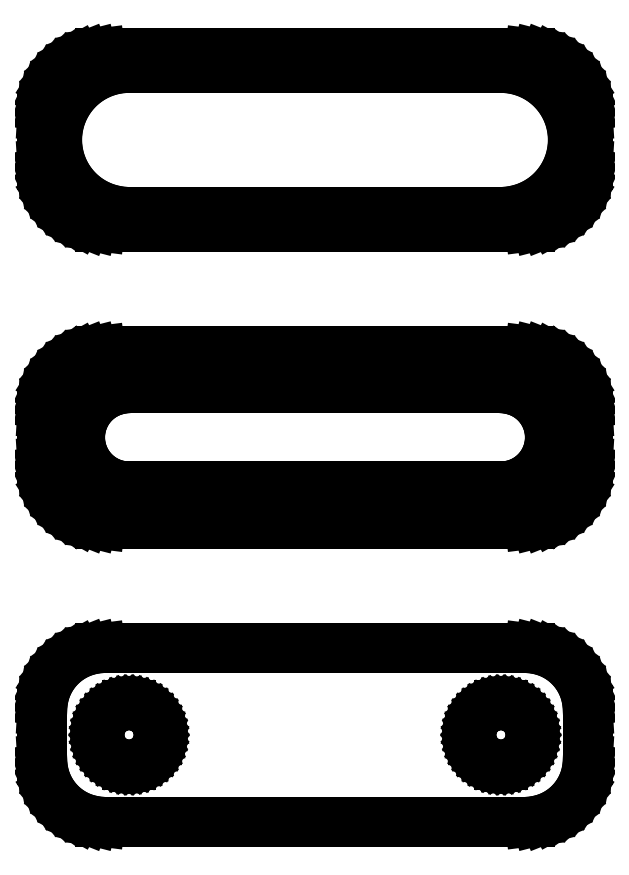
<metadata>
{"format":"dxf","ext":"dxf","renderer":"ezdxf+matplotlib","layout":"modelspace","background":"white","min_lineweight":24,"dpi":150}
</metadata>
<code>
0
SECTION
2
ENTITIES
0
LINE
8
0
10
17.94
20
113.1
11
18.55
21
113.2
0
LINE
8
0
10
18.55
20
113.2
11
19.13
21
113.5
0
LINE
8
0
10
19.13
20
113.5
11
19.68
21
113.8
0
LINE
8
0
10
19.68
20
113.8
11
20.19
21
114.1
0
LINE
8
0
10
20.19
20
114.1
11
20.64
21
114.6
0
LINE
8
0
10
20.64
20
114.6
11
21.05
21
115.1
0
LINE
8
0
10
21.05
20
115.1
11
21.38
21
115.6
0
LINE
8
0
10
21.38
20
115.6
11
21.65
21
116.2
0
LINE
8
0
10
21.65
20
116.2
11
21.84
21
116.8
0
LINE
8
0
10
21.84
20
116.8
11
21.96
21
117.4
0
LINE
8
0
10
21.96
20
117.4
11
22
21
118
0
LINE
8
0
10
22
20
118
11
22
21
122
0
LINE
8
0
10
22
20
122
11
21.96
21
122.6
0
LINE
8
0
10
21.96
20
122.6
11
21.84
21
123.2
0
LINE
8
0
10
21.84
20
123.2
11
21.65
21
123.8
0
LINE
8
0
10
21.65
20
123.8
11
21.38
21
124.4
0
LINE
8
0
10
21.38
20
124.4
11
21.05
21
124.9
0
LINE
8
0
10
21.05
20
124.9
11
20.64
21
125.4
0
LINE
8
0
10
20.64
20
125.4
11
20.19
21
125.9
0
LINE
8
0
10
20.19
20
125.9
11
19.68
21
126.2
0
LINE
8
0
10
19.68
20
126.2
11
19.13
21
126.5
0
LINE
8
0
10
19.13
20
126.5
11
18.55
21
126.8
0
LINE
8
0
10
18.55
20
126.8
11
17.94
21
126.9
0
LINE
8
0
10
17.94
20
126.9
11
17.31
21
127
0
LINE
8
0
10
17.31
20
127
11
-17.31
21
127
0
LINE
8
0
10
-17.31
20
127
11
-17.94
21
126.9
0
LINE
8
0
10
-17.94
20
126.9
11
-18.55
21
126.8
0
LINE
8
0
10
-18.55
20
126.8
11
-19.13
21
126.5
0
LINE
8
0
10
-19.13
20
126.5
11
-19.68
21
126.2
0
LINE
8
0
10
-19.68
20
126.2
11
-20.19
21
125.9
0
LINE
8
0
10
-20.19
20
125.9
11
-20.64
21
125.4
0
LINE
8
0
10
-20.64
20
125.4
11
-21.05
21
124.9
0
LINE
8
0
10
-21.05
20
124.9
11
-21.38
21
124.4
0
LINE
8
0
10
-21.38
20
124.4
11
-21.65
21
123.8
0
LINE
8
0
10
-21.65
20
123.8
11
-21.84
21
123.2
0
LINE
8
0
10
-21.84
20
123.2
11
-21.96
21
122.6
0
LINE
8
0
10
-21.96
20
122.6
11
-22
21
122
0
LINE
8
0
10
-22
20
122
11
-22
21
118
0
LINE
8
0
10
-22
20
118
11
-21.96
21
117.4
0
LINE
8
0
10
-21.96
20
117.4
11
-21.84
21
116.8
0
LINE
8
0
10
-21.84
20
116.8
11
-21.65
21
116.2
0
LINE
8
0
10
-21.65
20
116.2
11
-21.38
21
115.6
0
LINE
8
0
10
-21.38
20
115.6
11
-21.05
21
115.1
0
LINE
8
0
10
-21.05
20
115.1
11
-20.64
21
114.6
0
LINE
8
0
10
-20.64
20
114.6
11
-20.19
21
114.1
0
LINE
8
0
10
-20.19
20
114.1
11
-19.68
21
113.8
0
LINE
8
0
10
-19.68
20
113.8
11
-19.13
21
113.5
0
LINE
8
0
10
-19.13
20
113.5
11
-18.55
21
113.2
0
LINE
8
0
10
-18.55
20
113.2
11
-17.94
21
113.1
0
LINE
8
0
10
-17.94
20
113.1
11
-17.31
21
113
0
LINE
8
0
10
-17.31
20
113
11
17.31
21
113
0
LINE
8
0
10
17.31
20
113
11
17.94
21
113.1
0
LINE
8
0
10
-15.36
20
114.2
11
-16.09
21
114.3
0
LINE
8
0
10
-16.09
20
114.3
11
-16.8
21
114.5
0
LINE
8
0
10
-16.8
20
114.5
11
-17.47
21
114.7
0
LINE
8
0
10
-17.47
20
114.7
11
-18.11
21
115.1
0
LINE
8
0
10
-18.11
20
115.1
11
-18.7
21
115.5
0
LINE
8
0
10
-18.7
20
115.5
11
-19.23
21
116
0
LINE
8
0
10
-19.23
20
116
11
-19.7
21
116.6
0
LINE
8
0
10
-19.7
20
116.6
11
-20.09
21
117.2
0
LINE
8
0
10
-20.09
20
117.2
11
-20.4
21
117.9
0
LINE
8
0
10
-20.4
20
117.9
11
-20.63
21
118.6
0
LINE
8
0
10
-20.63
20
118.6
11
-20.76
21
119.3
0
LINE
8
0
10
-20.76
20
119.3
11
-20.81
21
120
0
LINE
8
0
10
-20.81
20
120
11
-20.76
21
120.7
0
LINE
8
0
10
-20.76
20
120.7
11
-20.63
21
121.4
0
LINE
8
0
10
-20.63
20
121.4
11
-20.4
21
122.1
0
LINE
8
0
10
-20.4
20
122.1
11
-20.09
21
122.8
0
LINE
8
0
10
-20.09
20
122.8
11
-19.7
21
123.4
0
LINE
8
0
10
-19.7
20
123.4
11
-19.23
21
124
0
LINE
8
0
10
-19.23
20
124
11
-18.7
21
124.5
0
LINE
8
0
10
-18.7
20
124.5
11
-18.11
21
124.9
0
LINE
8
0
10
-18.11
20
124.9
11
-17.47
21
125.3
0
LINE
8
0
10
-17.47
20
125.3
11
-16.8
21
125.5
0
LINE
8
0
10
-16.8
20
125.5
11
-16.09
21
125.7
0
LINE
8
0
10
-16.09
20
125.7
11
-15.36
21
125.8
0
LINE
8
0
10
-15.36
20
125.8
11
15.36
21
125.8
0
LINE
8
0
10
15.36
20
125.8
11
16.09
21
125.7
0
LINE
8
0
10
16.09
20
125.7
11
16.8
21
125.5
0
LINE
8
0
10
16.8
20
125.5
11
17.47
21
125.3
0
LINE
8
0
10
17.47
20
125.3
11
18.11
21
124.9
0
LINE
8
0
10
18.11
20
124.9
11
18.7
21
124.5
0
LINE
8
0
10
18.7
20
124.5
11
19.23
21
124
0
LINE
8
0
10
19.23
20
124
11
19.7
21
123.4
0
LINE
8
0
10
19.7
20
123.4
11
20.09
21
122.8
0
LINE
8
0
10
20.09
20
122.8
11
20.4
21
122.1
0
LINE
8
0
10
20.4
20
122.1
11
20.63
21
121.4
0
LINE
8
0
10
20.63
20
121.4
11
20.76
21
120.7
0
LINE
8
0
10
20.76
20
120.7
11
20.81
21
120
0
LINE
8
0
10
20.81
20
120
11
20.76
21
119.3
0
LINE
8
0
10
20.76
20
119.3
11
20.63
21
118.6
0
LINE
8
0
10
20.63
20
118.6
11
20.4
21
117.9
0
LINE
8
0
10
20.4
20
117.9
11
20.09
21
117.2
0
LINE
8
0
10
20.09
20
117.2
11
19.7
21
116.6
0
LINE
8
0
10
19.7
20
116.6
11
19.23
21
116
0
LINE
8
0
10
19.23
20
116
11
18.7
21
115.5
0
LINE
8
0
10
18.7
20
115.5
11
18.11
21
115.1
0
LINE
8
0
10
18.11
20
115.1
11
17.47
21
114.7
0
LINE
8
0
10
17.47
20
114.7
11
16.8
21
114.5
0
LINE
8
0
10
16.8
20
114.5
11
16.09
21
114.3
0
LINE
8
0
10
16.09
20
114.3
11
15.36
21
114.2
0
LINE
8
0
10
15.36
20
114.2
11
-15.36
21
114.2
0
LINE
8
0
10
17.94
20
89.09
11
18.55
21
89.24
0
LINE
8
0
10
18.55
20
89.24
11
19.13
21
89.48
0
LINE
8
0
10
19.13
20
89.48
11
19.68
21
89.78
0
LINE
8
0
10
19.68
20
89.78
11
20.19
21
90.15
0
LINE
8
0
10
20.19
20
90.15
11
20.64
21
90.58
0
LINE
8
0
10
20.64
20
90.58
11
21.05
21
91.06
0
LINE
8
0
10
21.05
20
91.06
11
21.38
21
91.59
0
LINE
8
0
10
21.38
20
91.59
11
21.65
21
92.16
0
LINE
8
0
10
21.65
20
92.16
11
21.84
21
92.76
0
LINE
8
0
10
21.84
20
92.76
11
21.96
21
93.37
0
LINE
8
0
10
21.96
20
93.37
11
22
21
94
0
LINE
8
0
10
22
20
94
11
22
21
98
0
LINE
8
0
10
22
20
98
11
21.96
21
98.63
0
LINE
8
0
10
21.96
20
98.63
11
21.84
21
99.24
0
LINE
8
0
10
21.84
20
99.24
11
21.65
21
99.84
0
LINE
8
0
10
21.65
20
99.84
11
21.38
21
100.4
0
LINE
8
0
10
21.38
20
100.4
11
21.05
21
100.9
0
LINE
8
0
10
21.05
20
100.9
11
20.64
21
101.4
0
LINE
8
0
10
20.64
20
101.4
11
20.19
21
101.9
0
LINE
8
0
10
20.19
20
101.9
11
19.68
21
102.2
0
LINE
8
0
10
19.68
20
102.2
11
19.13
21
102.5
0
LINE
8
0
10
19.13
20
102.5
11
18.55
21
102.8
0
LINE
8
0
10
18.55
20
102.8
11
17.94
21
102.9
0
LINE
8
0
10
17.94
20
102.9
11
17.31
21
103
0
LINE
8
0
10
17.31
20
103
11
-17.31
21
103
0
LINE
8
0
10
-17.31
20
103
11
-17.94
21
102.9
0
LINE
8
0
10
-17.94
20
102.9
11
-18.55
21
102.8
0
LINE
8
0
10
-18.55
20
102.8
11
-19.13
21
102.5
0
LINE
8
0
10
-19.13
20
102.5
11
-19.68
21
102.2
0
LINE
8
0
10
-19.68
20
102.2
11
-20.19
21
101.9
0
LINE
8
0
10
-20.19
20
101.9
11
-20.64
21
101.4
0
LINE
8
0
10
-20.64
20
101.4
11
-21.05
21
100.9
0
LINE
8
0
10
-21.05
20
100.9
11
-21.38
21
100.4
0
LINE
8
0
10
-21.38
20
100.4
11
-21.65
21
99.84
0
LINE
8
0
10
-21.65
20
99.84
11
-21.84
21
99.24
0
LINE
8
0
10
-21.84
20
99.24
11
-21.96
21
98.63
0
LINE
8
0
10
-21.96
20
98.63
11
-22
21
98
0
LINE
8
0
10
-22
20
98
11
-22
21
94
0
LINE
8
0
10
-22
20
94
11
-21.96
21
93.37
0
LINE
8
0
10
-21.96
20
93.37
11
-21.84
21
92.76
0
LINE
8
0
10
-21.84
20
92.76
11
-21.65
21
92.16
0
LINE
8
0
10
-21.65
20
92.16
11
-21.38
21
91.59
0
LINE
8
0
10
-21.38
20
91.59
11
-21.05
21
91.06
0
LINE
8
0
10
-21.05
20
91.06
11
-20.64
21
90.58
0
LINE
8
0
10
-20.64
20
90.58
11
-20.19
21
90.15
0
LINE
8
0
10
-20.19
20
90.15
11
-19.68
21
89.78
0
LINE
8
0
10
-19.68
20
89.78
11
-19.13
21
89.48
0
LINE
8
0
10
-19.13
20
89.48
11
-18.55
21
89.24
0
LINE
8
0
10
-18.55
20
89.24
11
-17.94
21
89.09
0
LINE
8
0
10
-17.94
20
89.09
11
-17.31
21
89.01
0
LINE
8
0
10
-17.31
20
89.01
11
17.31
21
89.01
0
LINE
8
0
10
17.31
20
89.01
11
17.94
21
89.09
0
LINE
8
0
10
-15.25
20
92.05
11
-15.74
21
92.11
0
LINE
8
0
10
-15.74
20
92.11
11
-16.22
21
92.24
0
LINE
8
0
10
-16.22
20
92.24
11
-16.68
21
92.42
0
LINE
8
0
10
-16.68
20
92.42
11
-17.12
21
92.66
0
LINE
8
0
10
-17.12
20
92.66
11
-17.52
21
92.95
0
LINE
8
0
10
-17.52
20
92.95
11
-17.88
21
93.29
0
LINE
8
0
10
-17.88
20
93.29
11
-18.2
21
93.67
0
LINE
8
0
10
-18.2
20
93.67
11
-18.47
21
94.09
0
LINE
8
0
10
-18.47
20
94.09
11
-18.68
21
94.54
0
LINE
8
0
10
-18.68
20
94.54
11
-18.83
21
95.02
0
LINE
8
0
10
-18.83
20
95.02
11
-18.92
21
95.5
0
LINE
8
0
10
-18.92
20
95.5
11
-18.96
21
96
0
LINE
8
0
10
-18.96
20
96
11
-18.92
21
96.5
0
LINE
8
0
10
-18.92
20
96.5
11
-18.83
21
96.98
0
LINE
8
0
10
-18.83
20
96.98
11
-18.68
21
97.46
0
LINE
8
0
10
-18.68
20
97.46
11
-18.47
21
97.91
0
LINE
8
0
10
-18.47
20
97.91
11
-18.2
21
98.33
0
LINE
8
0
10
-18.2
20
98.33
11
-17.88
21
98.71
0
LINE
8
0
10
-17.88
20
98.71
11
-17.52
21
99.05
0
LINE
8
0
10
-17.52
20
99.05
11
-17.12
21
99.34
0
LINE
8
0
10
-17.12
20
99.34
11
-16.68
21
99.58
0
LINE
8
0
10
-16.68
20
99.58
11
-16.22
21
99.76
0
LINE
8
0
10
-16.22
20
99.76
11
-15.74
21
99.89
0
LINE
8
0
10
-15.74
20
99.89
11
-15.25
21
99.95
0
LINE
8
0
10
-15.25
20
99.95
11
15.25
21
99.95
0
LINE
8
0
10
15.25
20
99.95
11
15.74
21
99.89
0
LINE
8
0
10
15.74
20
99.89
11
16.22
21
99.76
0
LINE
8
0
10
16.22
20
99.76
11
16.68
21
99.58
0
LINE
8
0
10
16.68
20
99.58
11
17.12
21
99.34
0
LINE
8
0
10
17.12
20
99.34
11
17.52
21
99.05
0
LINE
8
0
10
17.52
20
99.05
11
17.88
21
98.71
0
LINE
8
0
10
17.88
20
98.71
11
18.2
21
98.33
0
LINE
8
0
10
18.2
20
98.33
11
18.47
21
97.91
0
LINE
8
0
10
18.47
20
97.91
11
18.68
21
97.46
0
LINE
8
0
10
18.68
20
97.46
11
18.83
21
96.98
0
LINE
8
0
10
18.83
20
96.98
11
18.92
21
96.5
0
LINE
8
0
10
18.92
20
96.5
11
18.96
21
96
0
LINE
8
0
10
18.96
20
96
11
18.92
21
95.5
0
LINE
8
0
10
18.92
20
95.5
11
18.83
21
95.02
0
LINE
8
0
10
18.83
20
95.02
11
18.68
21
94.54
0
LINE
8
0
10
18.68
20
94.54
11
18.47
21
94.09
0
LINE
8
0
10
18.47
20
94.09
11
18.2
21
93.67
0
LINE
8
0
10
18.2
20
93.67
11
17.88
21
93.29
0
LINE
8
0
10
17.88
20
93.29
11
17.52
21
92.95
0
LINE
8
0
10
17.52
20
92.95
11
17.12
21
92.66
0
LINE
8
0
10
17.12
20
92.66
11
16.68
21
92.42
0
LINE
8
0
10
16.68
20
92.42
11
16.22
21
92.24
0
LINE
8
0
10
16.22
20
92.24
11
15.74
21
92.11
0
LINE
8
0
10
15.74
20
92.11
11
15.25
21
92.05
0
LINE
8
0
10
15.25
20
92.05
11
-15.25
21
92.05
0
LINE
8
0
10
17.94
20
65.09
11
18.55
21
65.24
0
LINE
8
0
10
18.55
20
65.24
11
19.13
21
65.48
0
LINE
8
0
10
19.13
20
65.48
11
19.68
21
65.78
0
LINE
8
0
10
19.68
20
65.78
11
20.19
21
66.15
0
LINE
8
0
10
20.19
20
66.15
11
20.64
21
66.58
0
LINE
8
0
10
20.64
20
66.58
11
21.05
21
67.06
0
LINE
8
0
10
21.05
20
67.06
11
21.38
21
67.59
0
LINE
8
0
10
21.38
20
67.59
11
21.65
21
68.16
0
LINE
8
0
10
21.65
20
68.16
11
21.84
21
68.76
0
LINE
8
0
10
21.84
20
68.76
11
21.96
21
69.37
0
LINE
8
0
10
21.96
20
69.37
11
22
21
70
0
LINE
8
0
10
22
20
70
11
22
21
74
0
LINE
8
0
10
22
20
74
11
21.96
21
74.63
0
LINE
8
0
10
21.96
20
74.63
11
21.84
21
75.24
0
LINE
8
0
10
21.84
20
75.24
11
21.65
21
75.84
0
LINE
8
0
10
21.65
20
75.84
11
21.38
21
76.41
0
LINE
8
0
10
21.38
20
76.41
11
21.05
21
76.94
0
LINE
8
0
10
21.05
20
76.94
11
20.64
21
77.42
0
LINE
8
0
10
20.64
20
77.42
11
20.19
21
77.85
0
LINE
8
0
10
20.19
20
77.85
11
19.68
21
78.22
0
LINE
8
0
10
19.68
20
78.22
11
19.13
21
78.52
0
LINE
8
0
10
19.13
20
78.52
11
18.55
21
78.76
0
LINE
8
0
10
18.55
20
78.76
11
17.94
21
78.91
0
LINE
8
0
10
17.94
20
78.91
11
17.31
21
78.99
0
LINE
8
0
10
17.31
20
78.99
11
-17.31
21
78.99
0
LINE
8
0
10
-17.31
20
78.99
11
-17.94
21
78.91
0
LINE
8
0
10
-17.94
20
78.91
11
-18.55
21
78.76
0
LINE
8
0
10
-18.55
20
78.76
11
-19.13
21
78.52
0
LINE
8
0
10
-19.13
20
78.52
11
-19.68
21
78.22
0
LINE
8
0
10
-19.68
20
78.22
11
-20.19
21
77.85
0
LINE
8
0
10
-20.19
20
77.85
11
-20.64
21
77.42
0
LINE
8
0
10
-20.64
20
77.42
11
-21.05
21
76.94
0
LINE
8
0
10
-21.05
20
76.94
11
-21.38
21
76.41
0
LINE
8
0
10
-21.38
20
76.41
11
-21.65
21
75.84
0
LINE
8
0
10
-21.65
20
75.84
11
-21.84
21
75.24
0
LINE
8
0
10
-21.84
20
75.24
11
-21.96
21
74.63
0
LINE
8
0
10
-21.96
20
74.63
11
-22
21
74
0
LINE
8
0
10
-22
20
74
11
-22
21
70
0
LINE
8
0
10
-22
20
70
11
-21.96
21
69.37
0
LINE
8
0
10
-21.96
20
69.37
11
-21.84
21
68.76
0
LINE
8
0
10
-21.84
20
68.76
11
-21.65
21
68.16
0
LINE
8
0
10
-21.65
20
68.16
11
-21.38
21
67.59
0
LINE
8
0
10
-21.38
20
67.59
11
-21.05
21
67.06
0
LINE
8
0
10
-21.05
20
67.06
11
-20.64
21
66.58
0
LINE
8
0
10
-20.64
20
66.58
11
-20.19
21
66.15
0
LINE
8
0
10
-20.19
20
66.15
11
-19.68
21
65.78
0
LINE
8
0
10
-19.68
20
65.78
11
-19.13
21
65.48
0
LINE
8
0
10
-19.13
20
65.48
11
-18.55
21
65.24
0
LINE
8
0
10
-18.55
20
65.24
11
-17.94
21
65.09
0
LINE
8
0
10
-17.94
20
65.09
11
-17.31
21
65.01
0
LINE
8
0
10
-17.31
20
65.01
11
17.31
21
65.01
0
LINE
8
0
10
17.31
20
65.01
11
17.94
21
65.09
0
LINE
8
0
10
14.85
20
69.6
11
14.55
21
69.64
0
LINE
8
0
10
14.55
20
69.64
11
14.26
21
69.72
0
LINE
8
0
10
14.26
20
69.72
11
13.98
21
69.83
0
LINE
8
0
10
13.98
20
69.83
11
13.71
21
69.97
0
LINE
8
0
10
13.71
20
69.97
11
13.47
21
70.15
0
LINE
8
0
10
13.47
20
70.15
11
13.25
21
70.36
0
LINE
8
0
10
13.25
20
70.36
11
13.06
21
70.59
0
LINE
8
0
10
13.06
20
70.59
11
12.9
21
70.84
0
LINE
8
0
10
12.9
20
70.84
11
12.77
21
71.12
0
LINE
8
0
10
12.77
20
71.12
11
12.68
21
71.4
0
LINE
8
0
10
12.68
20
71.4
11
12.62
21
71.7
0
LINE
8
0
10
12.62
20
71.7
11
12.6
21
72
0
LINE
8
0
10
12.6
20
72
11
12.62
21
72.3
0
LINE
8
0
10
12.62
20
72.3
11
12.68
21
72.6
0
LINE
8
0
10
12.68
20
72.6
11
12.77
21
72.88
0
LINE
8
0
10
12.77
20
72.88
11
12.9
21
73.16
0
LINE
8
0
10
12.9
20
73.16
11
13.06
21
73.41
0
LINE
8
0
10
13.06
20
73.41
11
13.25
21
73.64
0
LINE
8
0
10
13.25
20
73.64
11
13.47
21
73.85
0
LINE
8
0
10
13.47
20
73.85
11
13.71
21
74.03
0
LINE
8
0
10
13.71
20
74.03
11
13.98
21
74.17
0
LINE
8
0
10
13.98
20
74.17
11
14.26
21
74.28
0
LINE
8
0
10
14.26
20
74.28
11
14.55
21
74.36
0
LINE
8
0
10
14.55
20
74.36
11
14.85
21
74.4
0
LINE
8
0
10
14.85
20
74.4
11
15.15
21
74.4
0
LINE
8
0
10
15.15
20
74.4
11
15.45
21
74.36
0
LINE
8
0
10
15.45
20
74.36
11
15.74
21
74.28
0
LINE
8
0
10
15.74
20
74.28
11
16.02
21
74.17
0
LINE
8
0
10
16.02
20
74.17
11
16.29
21
74.03
0
LINE
8
0
10
16.29
20
74.03
11
16.53
21
73.85
0
LINE
8
0
10
16.53
20
73.85
11
16.75
21
73.64
0
LINE
8
0
10
16.75
20
73.64
11
16.94
21
73.41
0
LINE
8
0
10
16.94
20
73.41
11
17.1
21
73.16
0
LINE
8
0
10
17.1
20
73.16
11
17.23
21
72.88
0
LINE
8
0
10
17.23
20
72.88
11
17.32
21
72.6
0
LINE
8
0
10
17.32
20
72.6
11
17.38
21
72.3
0
LINE
8
0
10
17.38
20
72.3
11
17.4
21
72
0
LINE
8
0
10
17.4
20
72
11
17.38
21
71.7
0
LINE
8
0
10
17.38
20
71.7
11
17.32
21
71.4
0
LINE
8
0
10
17.32
20
71.4
11
17.23
21
71.12
0
LINE
8
0
10
17.23
20
71.12
11
17.1
21
70.84
0
LINE
8
0
10
17.1
20
70.84
11
16.94
21
70.59
0
LINE
8
0
10
16.94
20
70.59
11
16.75
21
70.36
0
LINE
8
0
10
16.75
20
70.36
11
16.53
21
70.15
0
LINE
8
0
10
16.53
20
70.15
11
16.29
21
69.97
0
LINE
8
0
10
16.29
20
69.97
11
16.02
21
69.83
0
LINE
8
0
10
16.02
20
69.83
11
15.74
21
69.72
0
LINE
8
0
10
15.74
20
69.72
11
15.45
21
69.64
0
LINE
8
0
10
15.45
20
69.64
11
15.15
21
69.6
0
LINE
8
0
10
15.15
20
69.6
11
14.85
21
69.6
0
LINE
8
0
10
-15.15
20
69.6
11
-15.45
21
69.64
0
LINE
8
0
10
-15.45
20
69.64
11
-15.74
21
69.72
0
LINE
8
0
10
-15.74
20
69.72
11
-16.02
21
69.83
0
LINE
8
0
10
-16.02
20
69.83
11
-16.29
21
69.97
0
LINE
8
0
10
-16.29
20
69.97
11
-16.53
21
70.15
0
LINE
8
0
10
-16.53
20
70.15
11
-16.75
21
70.36
0
LINE
8
0
10
-16.75
20
70.36
11
-16.94
21
70.59
0
LINE
8
0
10
-16.94
20
70.59
11
-17.1
21
70.84
0
LINE
8
0
10
-17.1
20
70.84
11
-17.23
21
71.12
0
LINE
8
0
10
-17.23
20
71.12
11
-17.32
21
71.4
0
LINE
8
0
10
-17.32
20
71.4
11
-17.38
21
71.7
0
LINE
8
0
10
-17.38
20
71.7
11
-17.4
21
72
0
LINE
8
0
10
-17.4
20
72
11
-17.38
21
72.3
0
LINE
8
0
10
-17.38
20
72.3
11
-17.32
21
72.6
0
LINE
8
0
10
-17.32
20
72.6
11
-17.23
21
72.88
0
LINE
8
0
10
-17.23
20
72.88
11
-17.1
21
73.16
0
LINE
8
0
10
-17.1
20
73.16
11
-16.94
21
73.41
0
LINE
8
0
10
-16.94
20
73.41
11
-16.75
21
73.64
0
LINE
8
0
10
-16.75
20
73.64
11
-16.53
21
73.85
0
LINE
8
0
10
-16.53
20
73.85
11
-16.29
21
74.03
0
LINE
8
0
10
-16.29
20
74.03
11
-16.02
21
74.17
0
LINE
8
0
10
-16.02
20
74.17
11
-15.74
21
74.28
0
LINE
8
0
10
-15.74
20
74.28
11
-15.45
21
74.36
0
LINE
8
0
10
-15.45
20
74.36
11
-15.15
21
74.4
0
LINE
8
0
10
-15.15
20
74.4
11
-14.85
21
74.4
0
LINE
8
0
10
-14.85
20
74.4
11
-14.55
21
74.36
0
LINE
8
0
10
-14.55
20
74.36
11
-14.26
21
74.28
0
LINE
8
0
10
-14.26
20
74.28
11
-13.98
21
74.17
0
LINE
8
0
10
-13.98
20
74.17
11
-13.71
21
74.03
0
LINE
8
0
10
-13.71
20
74.03
11
-13.47
21
73.85
0
LINE
8
0
10
-13.47
20
73.85
11
-13.25
21
73.64
0
LINE
8
0
10
-13.25
20
73.64
11
-13.06
21
73.41
0
LINE
8
0
10
-13.06
20
73.41
11
-12.9
21
73.16
0
LINE
8
0
10
-12.9
20
73.16
11
-12.77
21
72.88
0
LINE
8
0
10
-12.77
20
72.88
11
-12.68
21
72.6
0
LINE
8
0
10
-12.68
20
72.6
11
-12.62
21
72.3
0
LINE
8
0
10
-12.62
20
72.3
11
-12.6
21
72
0
LINE
8
0
10
-12.6
20
72
11
-12.62
21
71.7
0
LINE
8
0
10
-12.62
20
71.7
11
-12.68
21
71.4
0
LINE
8
0
10
-12.68
20
71.4
11
-12.77
21
71.12
0
LINE
8
0
10
-12.77
20
71.12
11
-12.9
21
70.84
0
LINE
8
0
10
-12.9
20
70.84
11
-13.06
21
70.59
0
LINE
8
0
10
-13.06
20
70.59
11
-13.25
21
70.36
0
LINE
8
0
10
-13.25
20
70.36
11
-13.47
21
70.15
0
LINE
8
0
10
-13.47
20
70.15
11
-13.71
21
69.97
0
LINE
8
0
10
-13.71
20
69.97
11
-13.98
21
69.83
0
LINE
8
0
10
-13.98
20
69.83
11
-14.26
21
69.72
0
LINE
8
0
10
-14.26
20
69.72
11
-14.55
21
69.64
0
LINE
8
0
10
-14.55
20
69.64
11
-14.85
21
69.6
0
LINE
8
0
10
-14.85
20
69.6
11
-15.15
21
69.6
0
ENDSEC
0
EOF

</code>
